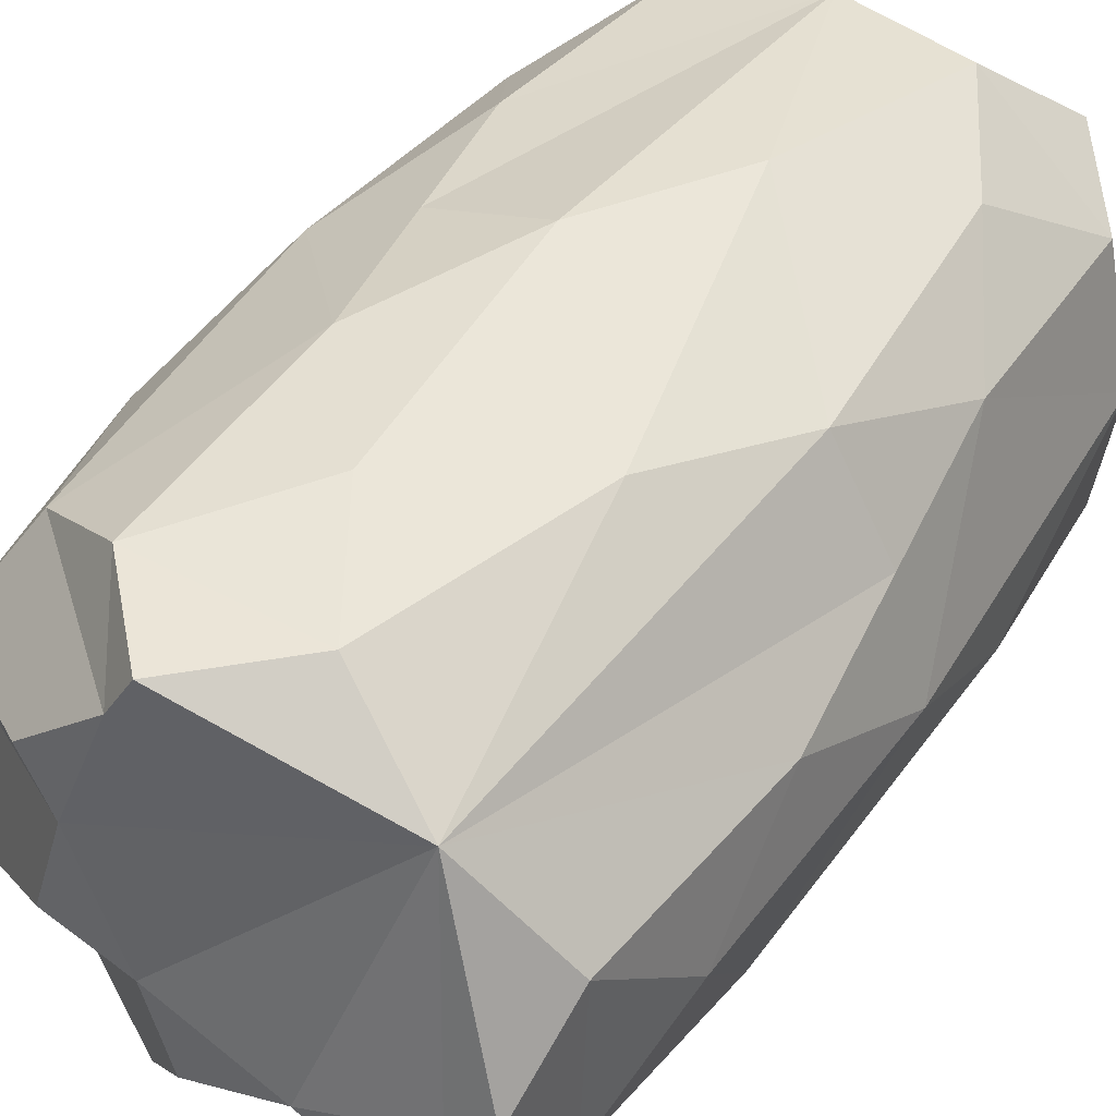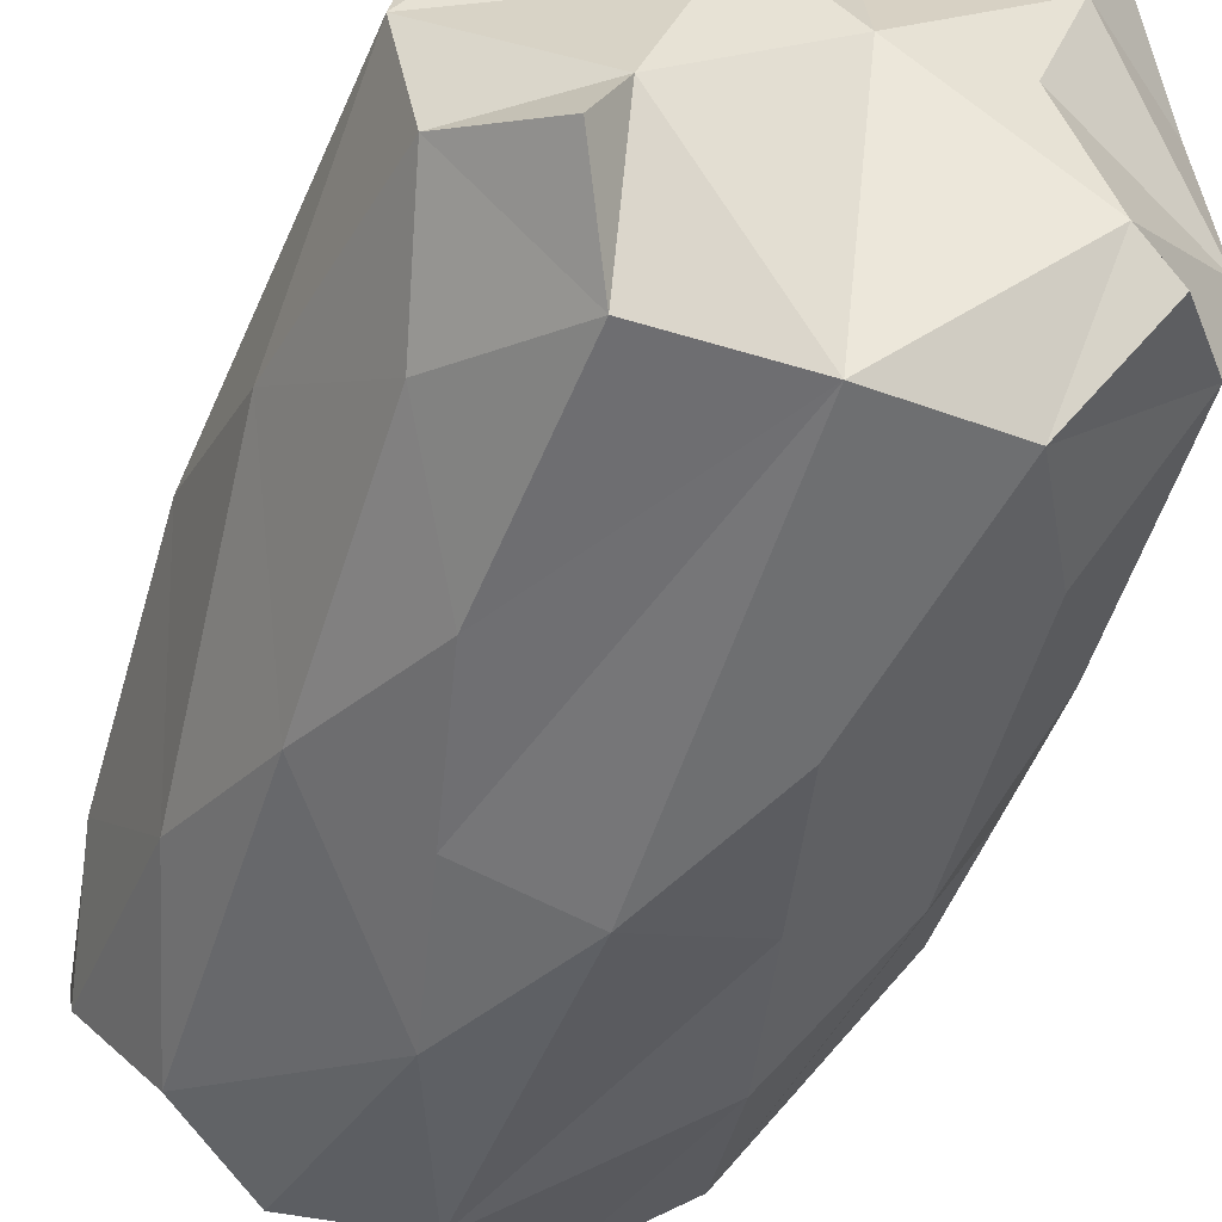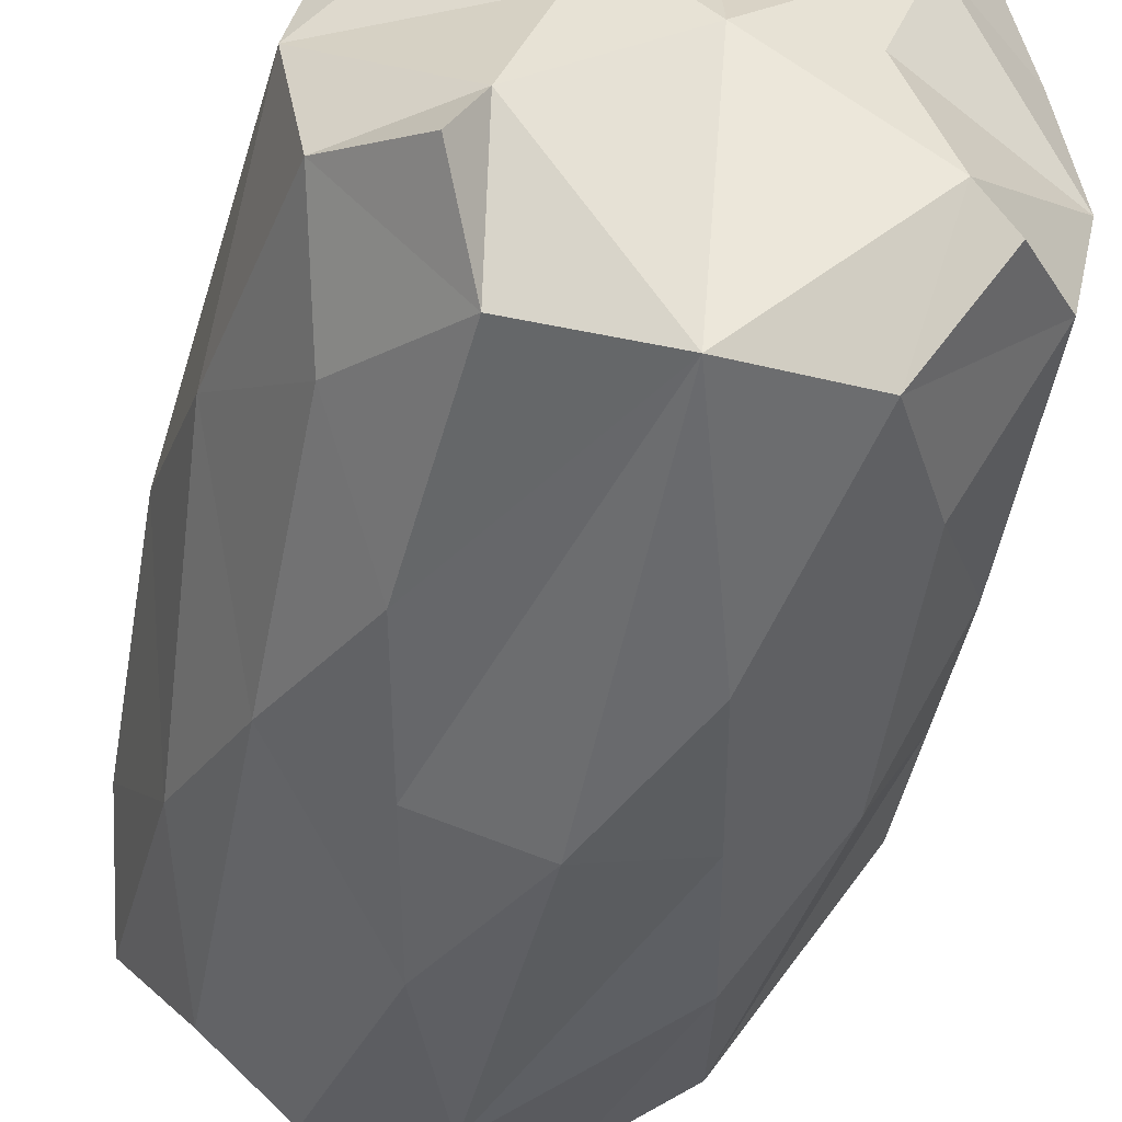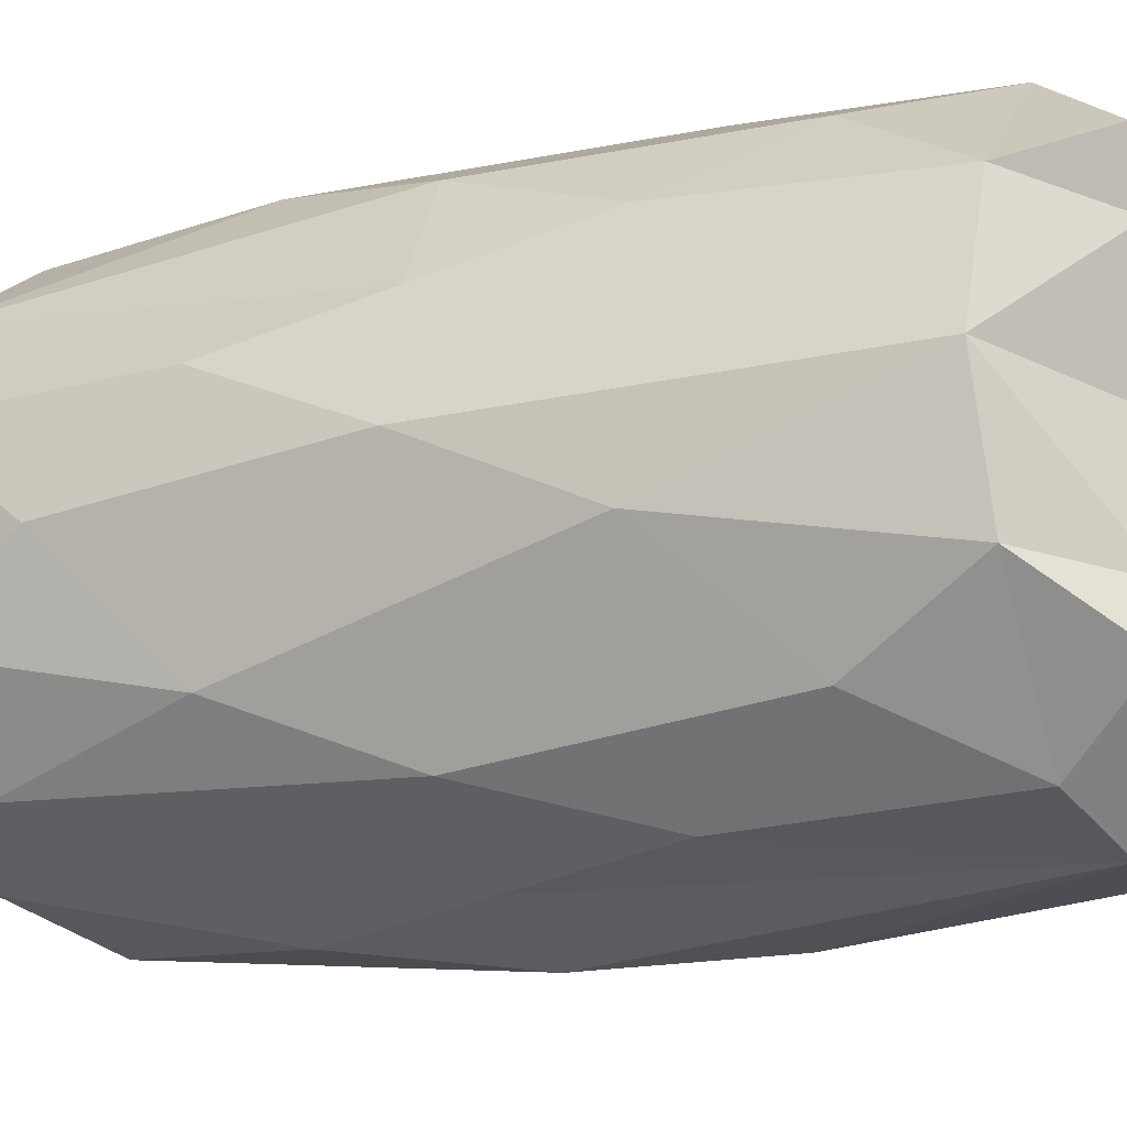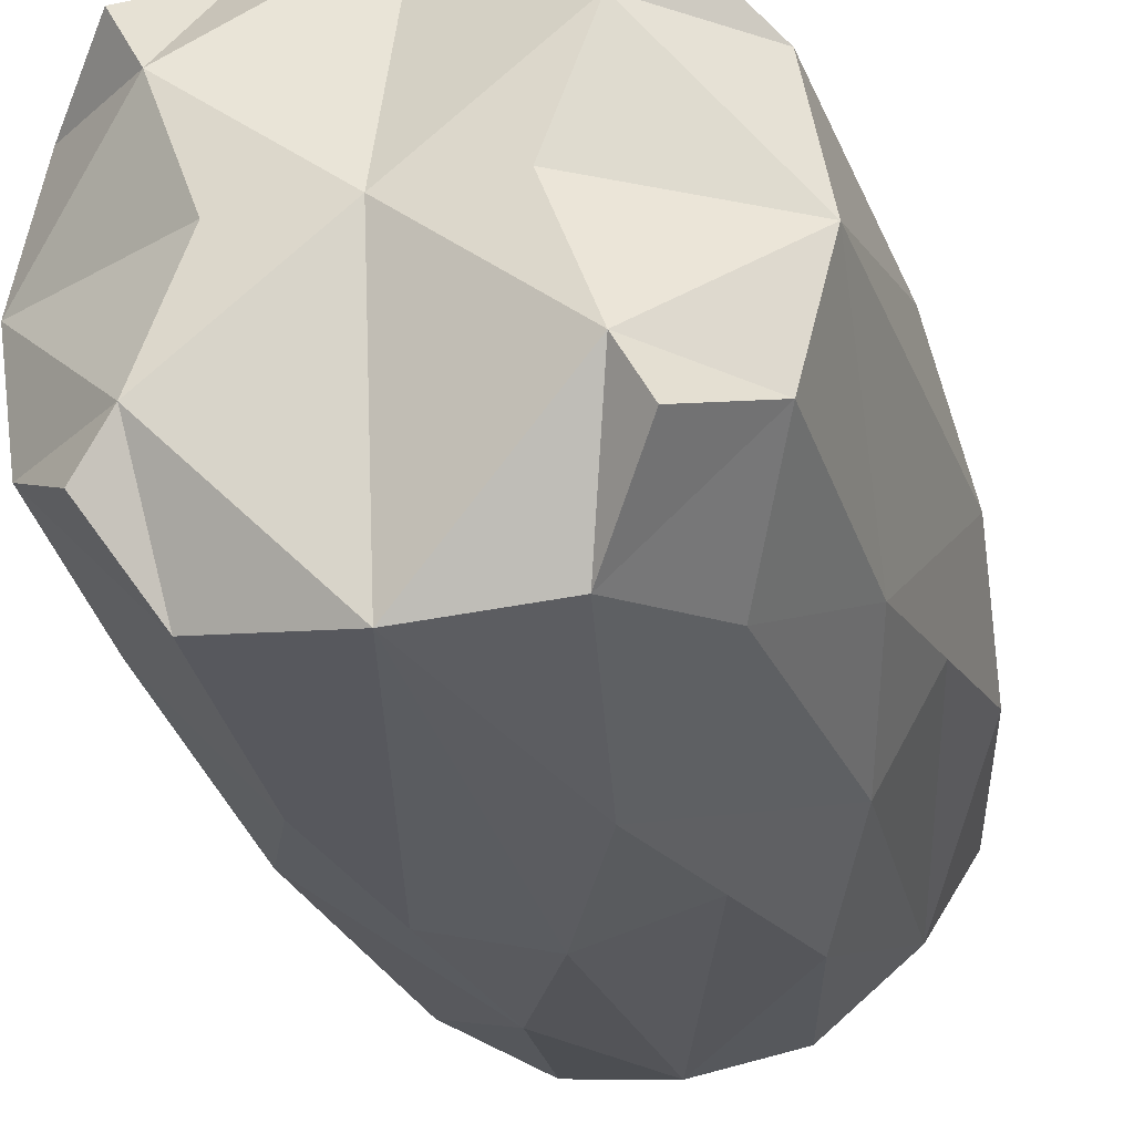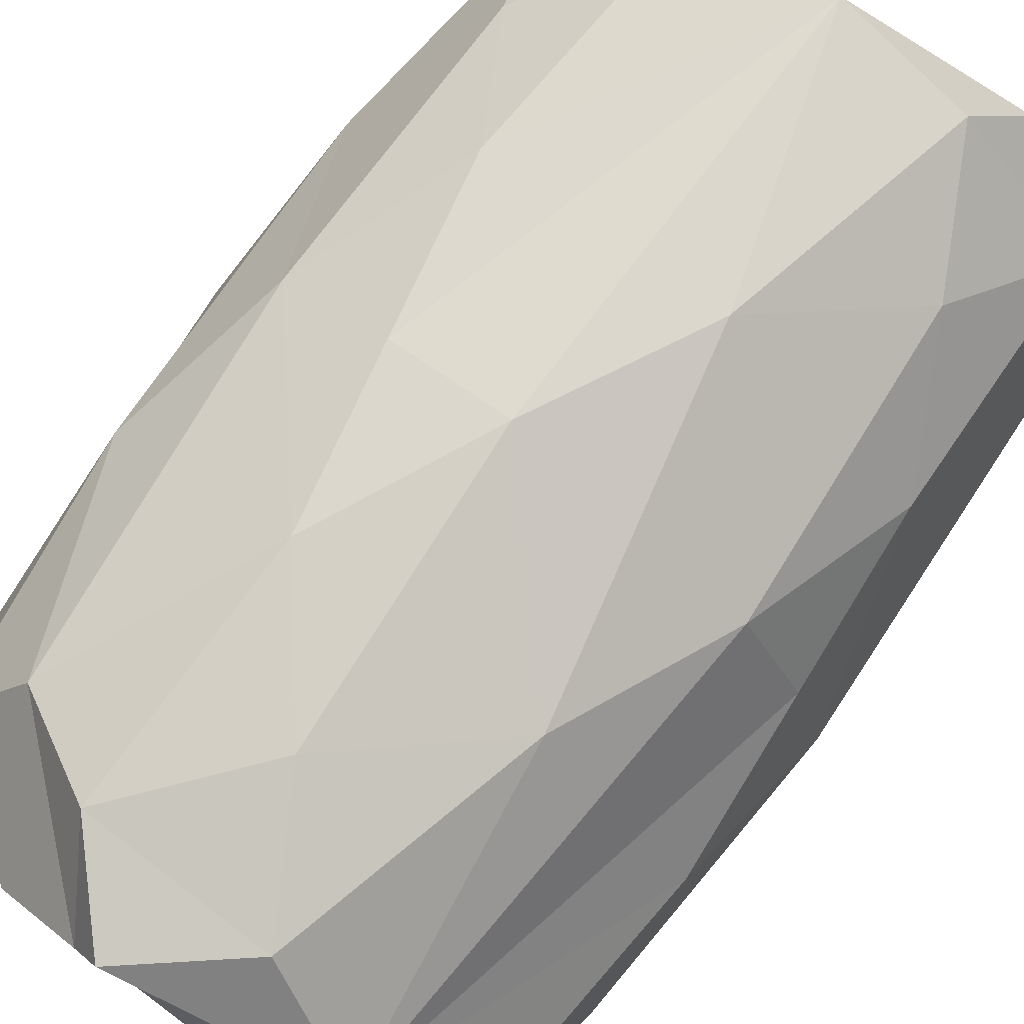
<metadata>
{"format":"obj","ext":"obj","renderer":"f3d","projection":"perspective","resolution":1024,"background":"white","views":[{"elev":41.0,"azim":32.0,"up":"+Z"},{"elev":-49.6,"azim":160.9,"up":"+Z"},{"elev":-48.1,"azim":167.2,"up":"+Z"},{"elev":-18.9,"azim":113.4,"up":"+Z"},{"elev":-29.5,"azim":-165.1,"up":"+Z"},{"elev":77.6,"azim":37.3,"up":"+Z"}]}
</metadata>
<code>
o Cube_Cube.001
v 0.2357 1 -0.9024
v 0.8047 1 -0.4714
v 0.9024 1 0.2357
v 0.4714 1 0.8047
v -0.2357 1 0.9024
v -0.8047 1 0.4714
v -0.3333 3 0
v -0.9024 1 -0.2357
v -0.4714 1 -0.8047
v -0.3333 0 0
v 0.4714 2 -0.8047
v 0.9024 2 -0.2357
v 0.8047 2 0.4714
v 0.2357 2 0.9024
v -0.4714 2 0.8047
v -0.9024 2 0.2357
v 0.569 3 -0.569
v -0.569 3 -0.569
v -0.569 3 0.569
v 0.569 3 0.569
v 0.3333 3 0
v -0.8047 2 -0.4714
v -0.2357 2 -0.9024
v -0 0 -0.3333
v 0.8047 0 0
v -0 0 0.8047
v -0.3333 0 0.4714
v 0.4714 0 -0.3333
v 0.3536 0.25 -0.7357
v 0.4369 2.75 -0.7702
v -0 1.5 -0.9512
v 0.6726 1.5 -0.6726
v 0.8291 0.25 -0.2946
v 0.7946 2.75 -0.378
v 0.9512 1.5 0
v 0.8536 0.25 0.2357
v 0.7702 2.75 0.4369
v 0.6726 1.5 0.6726
v 0.2946 0.25 0.8291
v 0.378 2.75 0.7946
v -0 1.5 0.9512
v -0.2357 0.25 0.8536
v -0.4369 2.75 0.7702
v -0.6726 1.5 0.6726
v -0.7113 0.25 0.4125
v -0.7946 2.75 0.378
v -0.9512 1.5 -0
v -0.7357 0.25 -0.2357
v -0.7702 2.75 -0.4369
v -0.6726 1.5 -0.6726
v -0.2946 0.25 -0.7113
v -0.378 2.75 -0.7946
v 0.3536 1.5 -0.8536
v 0.8536 1.5 0.3536
v -0.3536 1.5 0.8536
v -0.8536 1.5 0.3536
v 0.4756 3 -0.3923
v -0.4756 3 -0.3923
v -0.4756 3 0.3923
v 0.4756 3 0.3923
v -0 3 0
v -0.8536 1.5 -0.3536
v -0.3536 1.5 -0.8536
v -0.08333 0 -0.08333
v 0.2946 0 -0.2399
v 0.6726 0 -0.08333
v -0.08333 0 0.6726
v -0.2399 0 0.2946
v -0 0.4 -0.8276
v 0.02405 2.796 -0.8341
v 0.6324 0.4 -0.6047
v 0.6945 2.375 -0.5903
v 0.9085 0.625 -0.07366
v 0.8667 2.722 0.03274
v 0.5967 0.1235 0.5762
v 0.5903 2.375 0.6945
v 0.07366 0.625 0.9085
v -0.02405 2.796 0.8341
v -0.5381 0.4 0.699
v -0.6945 2.375 0.5903
v -0.8276 0.4 0.09428
v -0.8667 2.722 -0.03274
v -0.6047 0.4 -0.5381
v -0.5903 2.375 -0.6945
f 79 42 5
f 62 50 83
f 1 69 31
f 71 66 28
f 67 26 42
f 2 71 32
f 78 43 15
f 75 26 67
f 37 20 40
f 30 17 34
f 36 25 33
f 4 75 38
f 73 35 3
f 42 39 77
f 75 36 3
f 43 19 46
f 6 81 45
f 6 79 44
f 7 82 59
f 33 66 71
f 50 84 23
f 8 83 48
f 8 81 47
f 83 51 24
f 9 69 51
f 9 83 50
f 64 68 10
f 79 45 27
f 38 76 14
f 61 60 21
f 34 12 72
f 22 62 47
f 53 11 32
f 12 74 35
f 75 65 66
f 63 9 50
f 76 38 13
f 15 44 55
f 32 71 1
f 14 78 41
f 61 58 7
f 29 1 71
f 70 30 11
f 55 5 41
f 49 18 52
f 16 82 47
f 5 55 44
f 57 34 17
f 46 16 80
f 30 57 17
f 58 52 18
f 80 44 15
f 49 58 18
f 59 46 19
f 41 77 4
f 43 59 19
f 60 40 20
f 44 80 16
f 37 60 20
f 21 74 57
f 81 10 68
f 29 28 65
f 52 23 84
f 68 27 45
f 33 25 66
f 77 41 5
f 23 70 31
f 54 13 38
f 84 50 22
f 65 64 24
f 39 4 77
f 63 23 31
f 26 75 39
f 56 6 44
f 42 26 39
f 33 2 73
f 68 67 27
f 35 73 2
f 66 65 28
f 54 38 75
f 63 31 69
f 1 29 69
f 2 12 35
f 32 72 12
f 2 33 71
f 44 79 5
f 73 3 36
f 84 22 49
f 14 4 38
f 3 35 54
f 4 39 75
f 53 31 70
f 47 82 22
f 80 15 43
f 4 14 41
f 6 56 81
f 6 45 79
f 7 58 82
f 59 78 61
f 61 70 58
f 53 1 31
f 8 62 83
f 8 48 81
f 13 54 35
f 9 63 69
f 9 51 83
f 64 75 68
f 16 56 44
f 69 24 51
f 78 15 55
f 23 63 50
f 35 74 13
f 72 32 11
f 12 34 74
f 69 65 24
f 83 10 48
f 72 11 30
f 56 47 81
f 74 37 13
f 14 40 78
f 12 2 32
f 83 64 10
f 76 13 37
f 70 11 53
f 75 3 54
f 16 46 82
f 68 45 81
f 57 74 34
f 37 40 76
f 30 70 57
f 58 70 52
f 75 67 68
f 49 82 58
f 59 82 46
f 49 52 84
f 43 78 59
f 60 78 40
f 36 33 73
f 37 74 60
f 21 60 74
f 57 70 61
f 61 78 60
f 40 14 76
f 77 5 42
f 67 42 79
f 56 16 47
f 23 52 70
f 53 32 1
f 61 21 57
f 55 41 78
f 65 75 64
f 83 24 64
f 43 46 80
f 25 36 75
f 75 66 25
f 30 34 72
f 62 22 50
f 61 7 59
f 71 28 29
f 82 49 22
f 79 27 67
f 81 48 10
f 8 47 62
f 29 65 69

</code>
